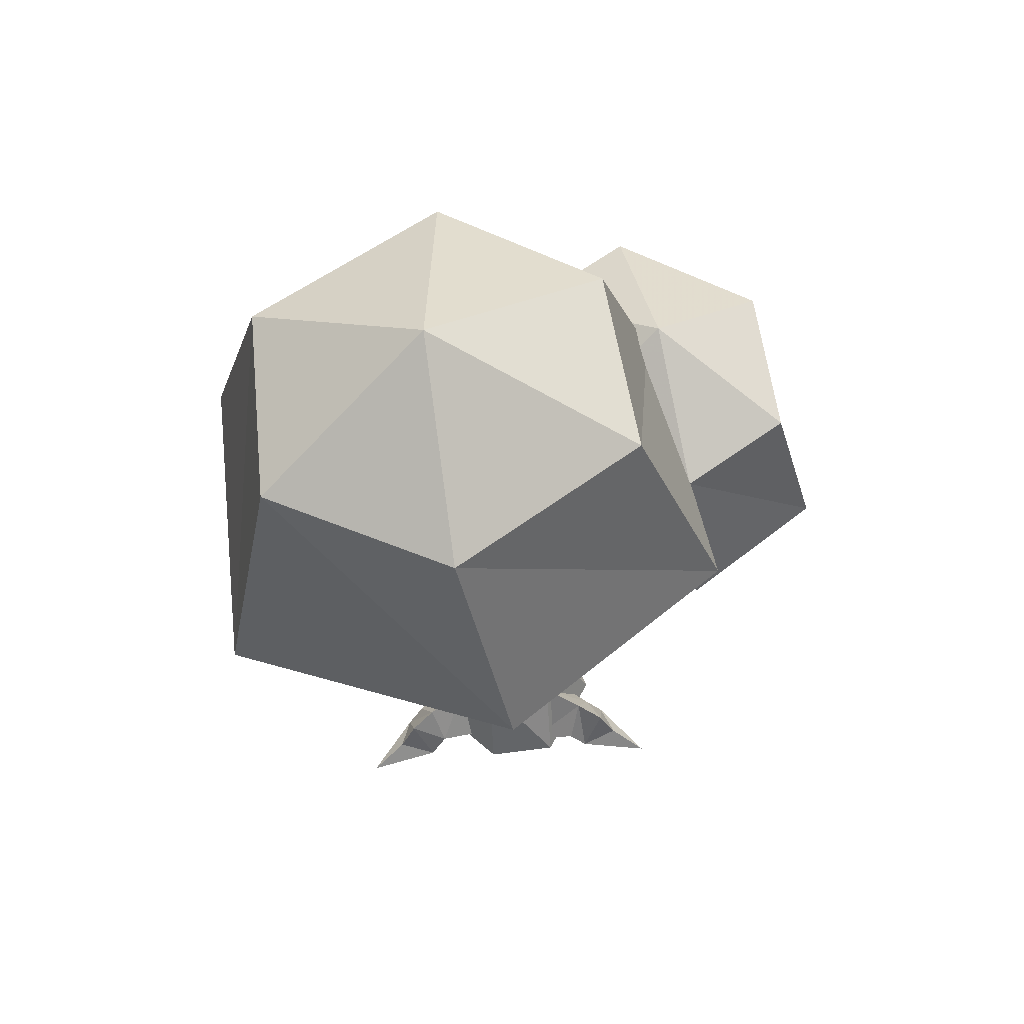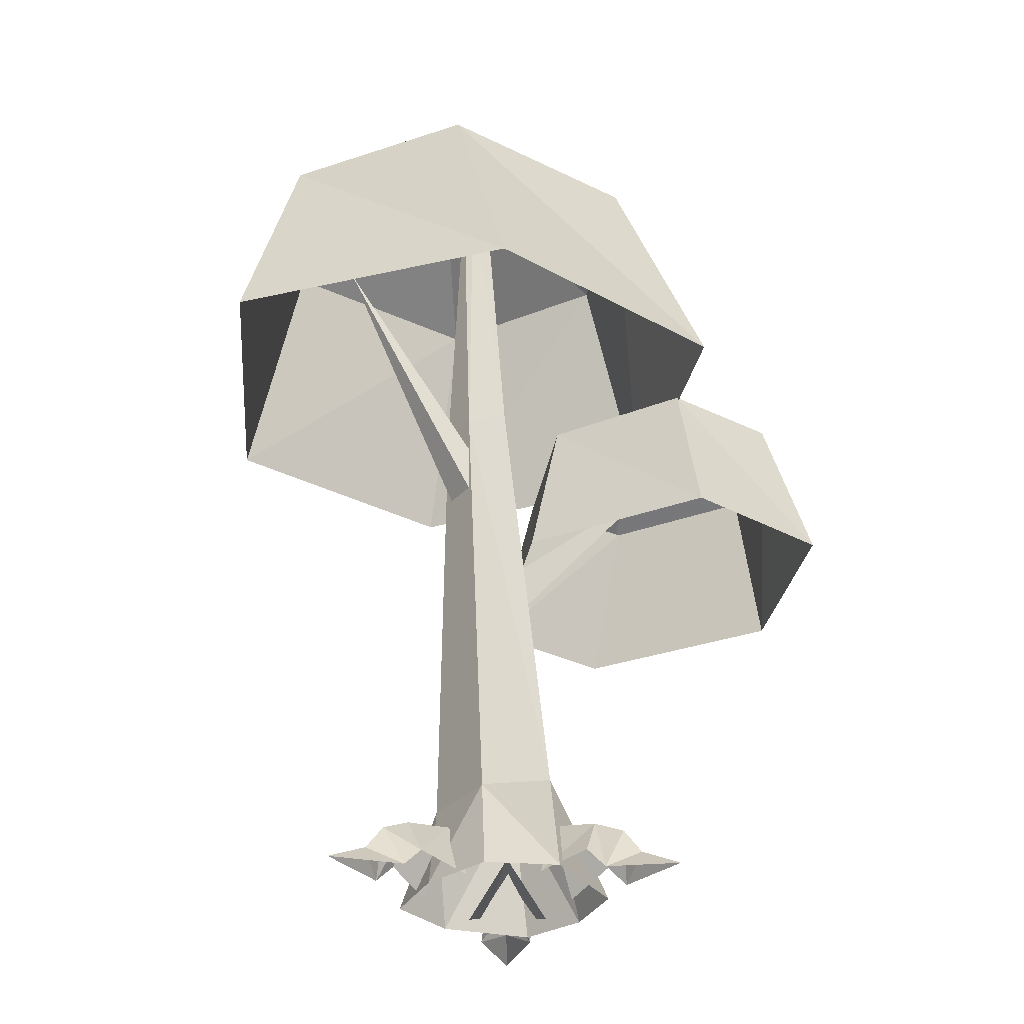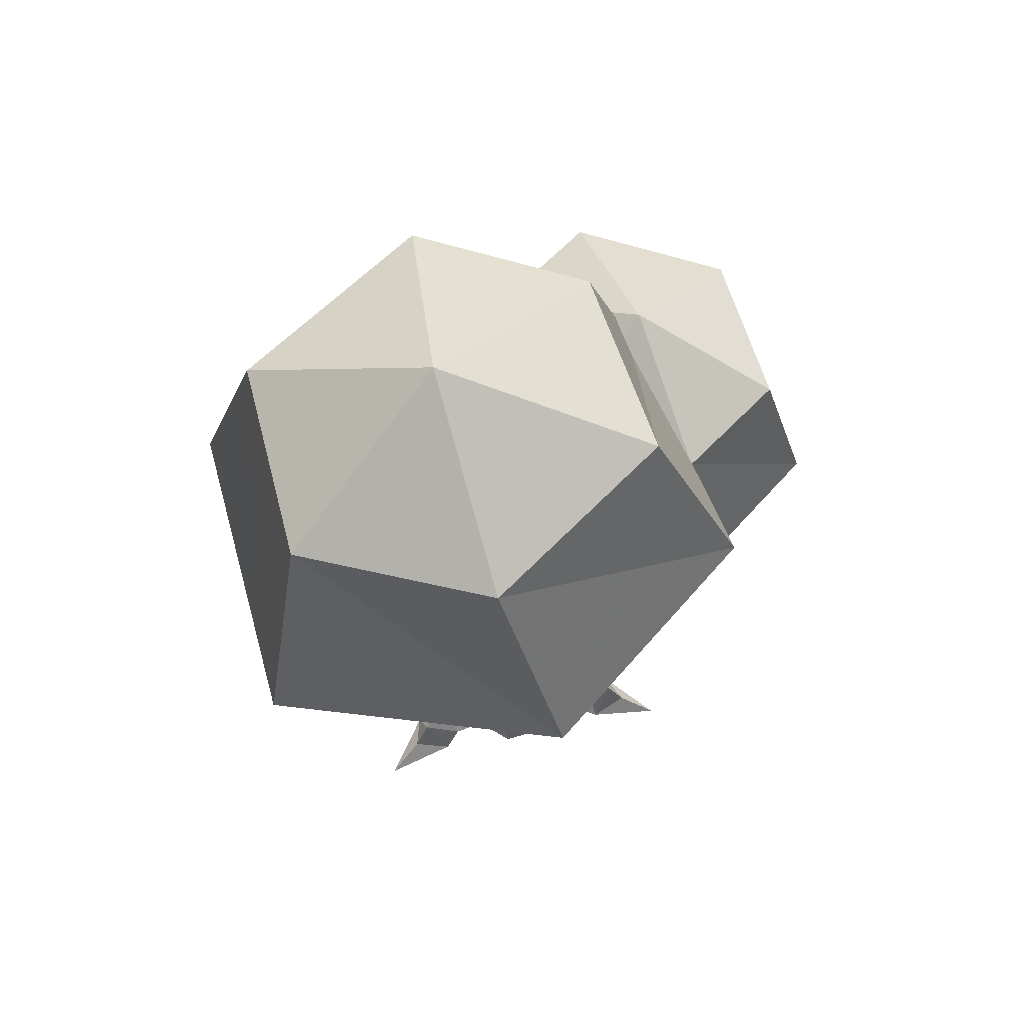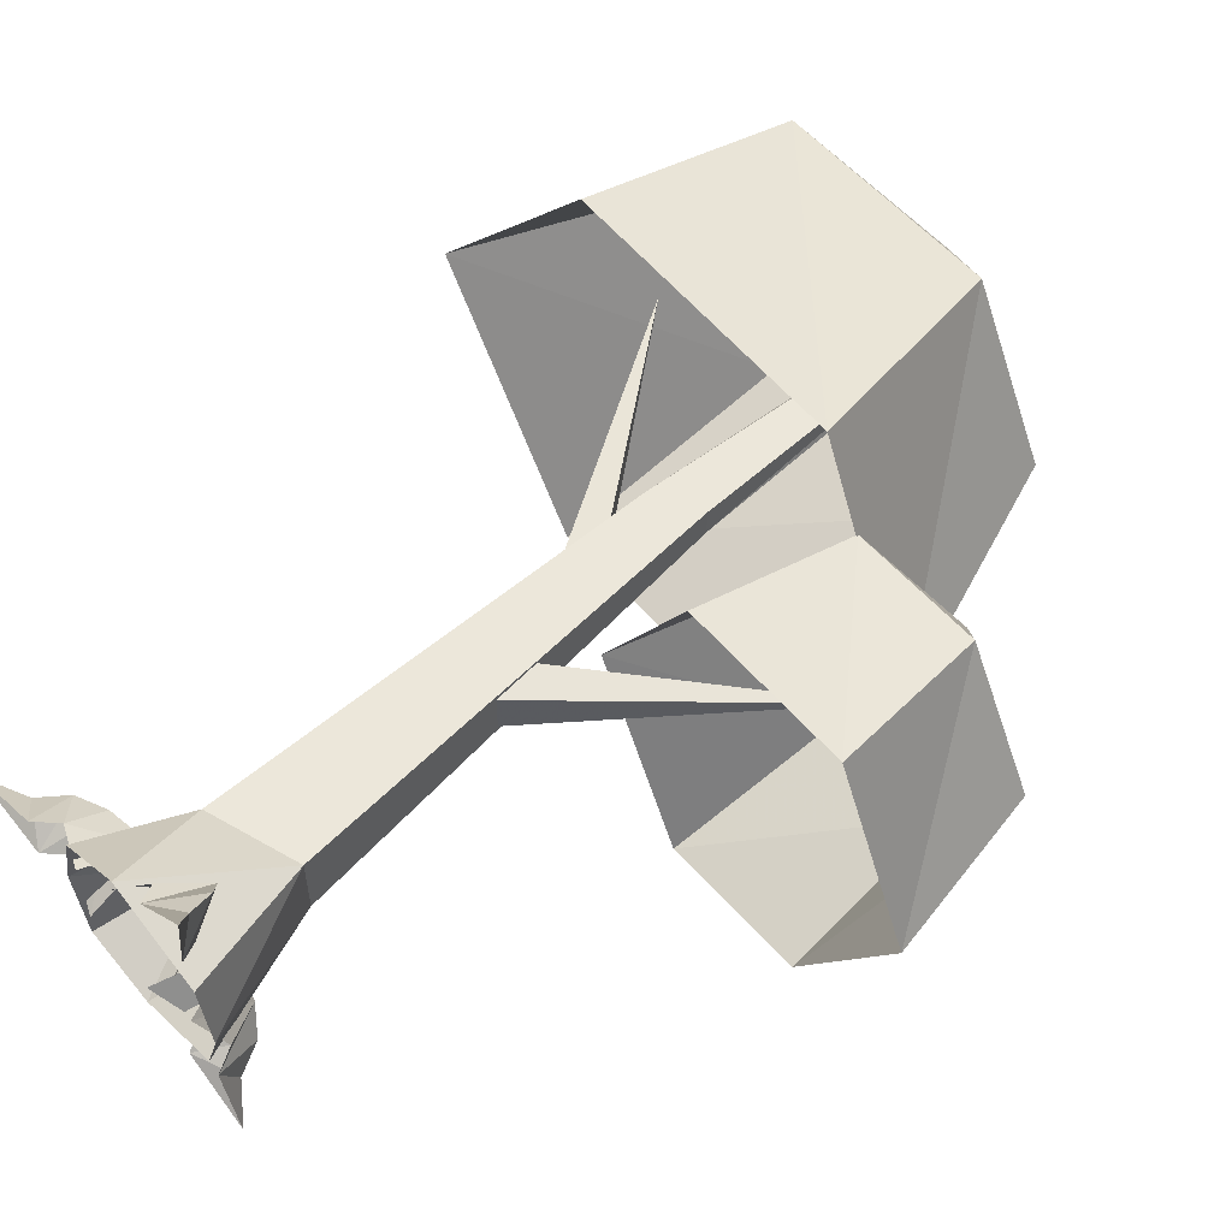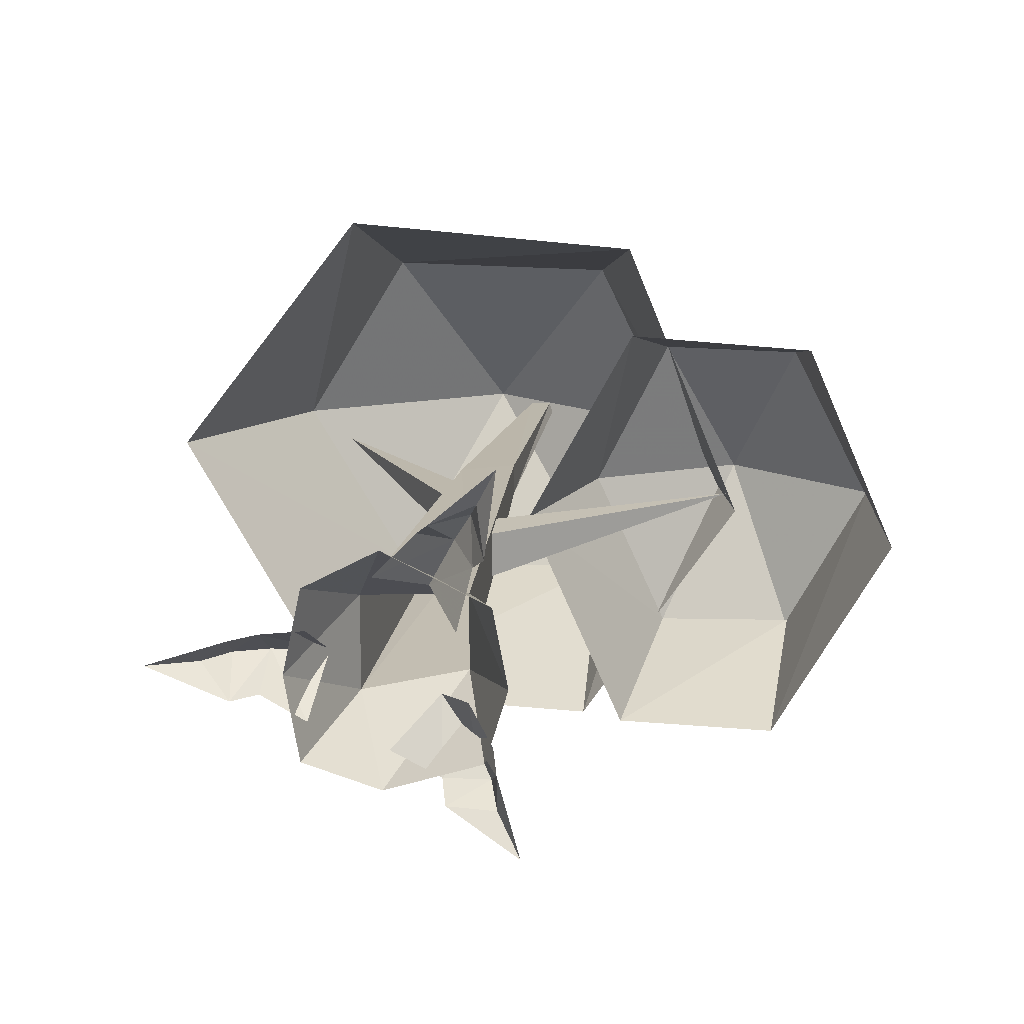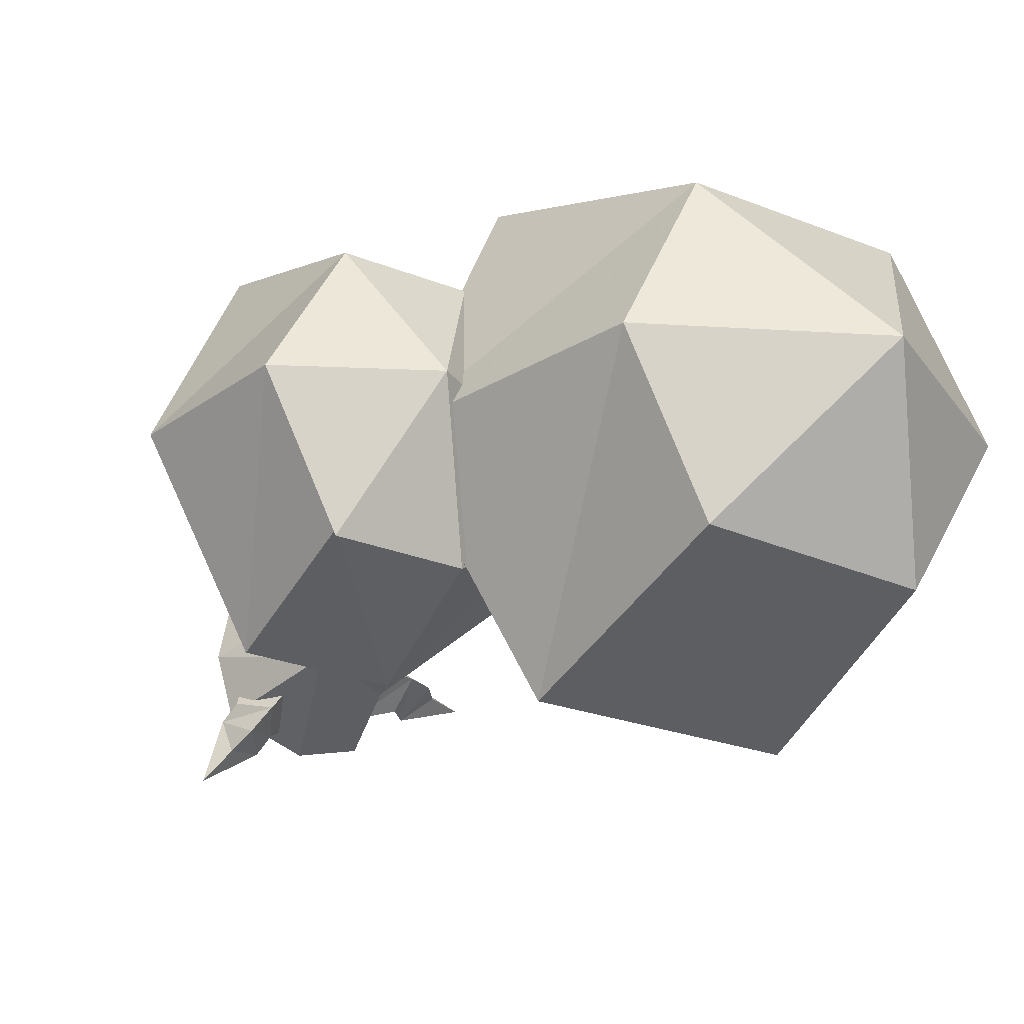
<metadata>
{"format":"obj","ext":"obj","renderer":"f3d","projection":"perspective","resolution":1024,"background":"white","views":[{"elev":62.7,"azim":-36.4,"up":"+Y"},{"elev":-32.1,"azim":-34.7,"up":"+Y"},{"elev":65.8,"azim":-45.7,"up":"+Y"},{"elev":57.9,"azim":48.6,"up":"+Z"},{"elev":17.2,"azim":10.5,"up":"+Z"},{"elev":-26.5,"azim":148.0,"up":"+Z"}]}
</metadata>
<code>
o Object Tree 2024-06-30_11-56-42
v 6 103 -7
v 5 118 -7
v 67 176 0
v 6 103 6
v 5 118 6
v -62 220 -1
v -12 158 -7
v -13 143 -7
v -13 143 4
v -12 158 4
v -33 18 0
v -18 20 0
v -19 0 -12
v -33 6 -8
v -39 0 -8
v -42 14 0
v -33 6 8
v -19 0 12
v -39 0 8
v -48 6 0
v -61 0 0
v -5 276 -1
v 0 181 4
v 0 181 -5
v -4 276 -4
v -11 275 -1
v -15 173 4
v 14 41 10
v 14 41 -11
v -13 32 -15
v -15 173 -9
v -13 277 -4
v -13 32 11
v 0 0 34
v 28 0 21
v 32 0 0
v 26 0 -20
v 0 0 -29
v -21 0 -23
v -25 0 0
v -20 0 23
v 15 18 32
v 8 20 19
v -2 0 27
v 8 6 37
v 12 0 41
v 20 14 40
v 22 6 29
v 19 0 14
v 26 0 33
v 23 6 45
v 29 0 56
v 20 18 -22
v 11 20 -10
v 22 0 -4
v 27 6 -18
v 29 0 -23
v 25 14 -30
v 14 6 -27
v 2 0 -18
v 16 0 -32
v 28 6 -35
v 35 0 -45
v 42 257 -2
v 69 184 -8
v 22 184 -78
v 16 256 -53
v -24 290 -2
v 16 256 51
v 35 184 73
v -52 256 51
v -51 184 78
v -84 255 -2
v -107 184 5
v -52 256 -55
v -59 184 -77
v 109 185 0
v 119 134 -1
v 86 134 -60
v 86 185 -43
v 41 134 -60
v 47 185 -45
v 13 134 2
v 26 185 0
v 66 208 0
v 86 185 -45
v 86 185 43
v 94 134 56
v 47 185 43
v 43 134 58
f 1 2 3
f 1 3 4
f 4 3 5
f 5 3 2
f 6 7 8
f 6 8 9
f 6 9 10
f 6 10 7
f 11 12 13
f 11 13 14
f 11 14 15
f 11 15 16
f 11 16 17
f 11 17 12
f 12 17 18
f 16 19 17
f 19 16 20
f 19 20 21
f 21 20 15
f 15 20 16
f 22 23 24
f 22 24 25
f 22 25 26
f 22 26 23
f 23 26 27
f 23 27 28
f 23 28 29
f 23 29 24
f 24 29 30
f 24 30 31
f 24 31 25
f 25 31 32
f 25 32 26
f 26 32 27
f 27 32 31
f 27 31 33
f 27 33 28
f 28 33 34
f 28 34 35
f 28 35 36
f 28 36 29
f 29 36 37
f 29 37 38
f 29 38 30
f 30 38 39
f 30 39 40
f 30 40 33
f 30 33 31
f 41 34 33
f 41 33 40
f 42 43 44
f 42 44 45
f 42 45 46
f 42 46 47
f 42 47 48
f 42 48 43
f 43 48 49
f 47 50 48
f 50 47 51
f 50 51 52
f 52 51 46
f 46 51 47
f 53 54 55
f 53 55 56
f 53 56 57
f 53 57 58
f 53 58 59
f 53 59 54
f 54 59 60
f 58 61 59
f 61 58 62
f 61 62 63
f 63 62 57
f 57 62 58
f 64 65 66
f 64 66 67
f 64 67 68
f 64 68 69
f 64 69 65
f 65 69 70
f 70 69 71
f 70 71 72
f 72 71 73
f 72 73 74
f 74 73 75
f 74 75 76
f 76 75 67
f 76 67 66
f 73 68 75
f 75 68 67
f 69 68 71
f 71 68 73
f 77 78 79
f 77 79 80
f 80 79 81
f 80 81 82
f 82 81 83
f 82 83 84
f 82 84 85
f 82 85 86
f 86 85 77
f 77 85 87
f 77 87 78
f 78 87 88
f 88 87 89
f 88 89 90
f 90 89 84
f 90 84 83
f 84 89 85
f 85 89 87

</code>
